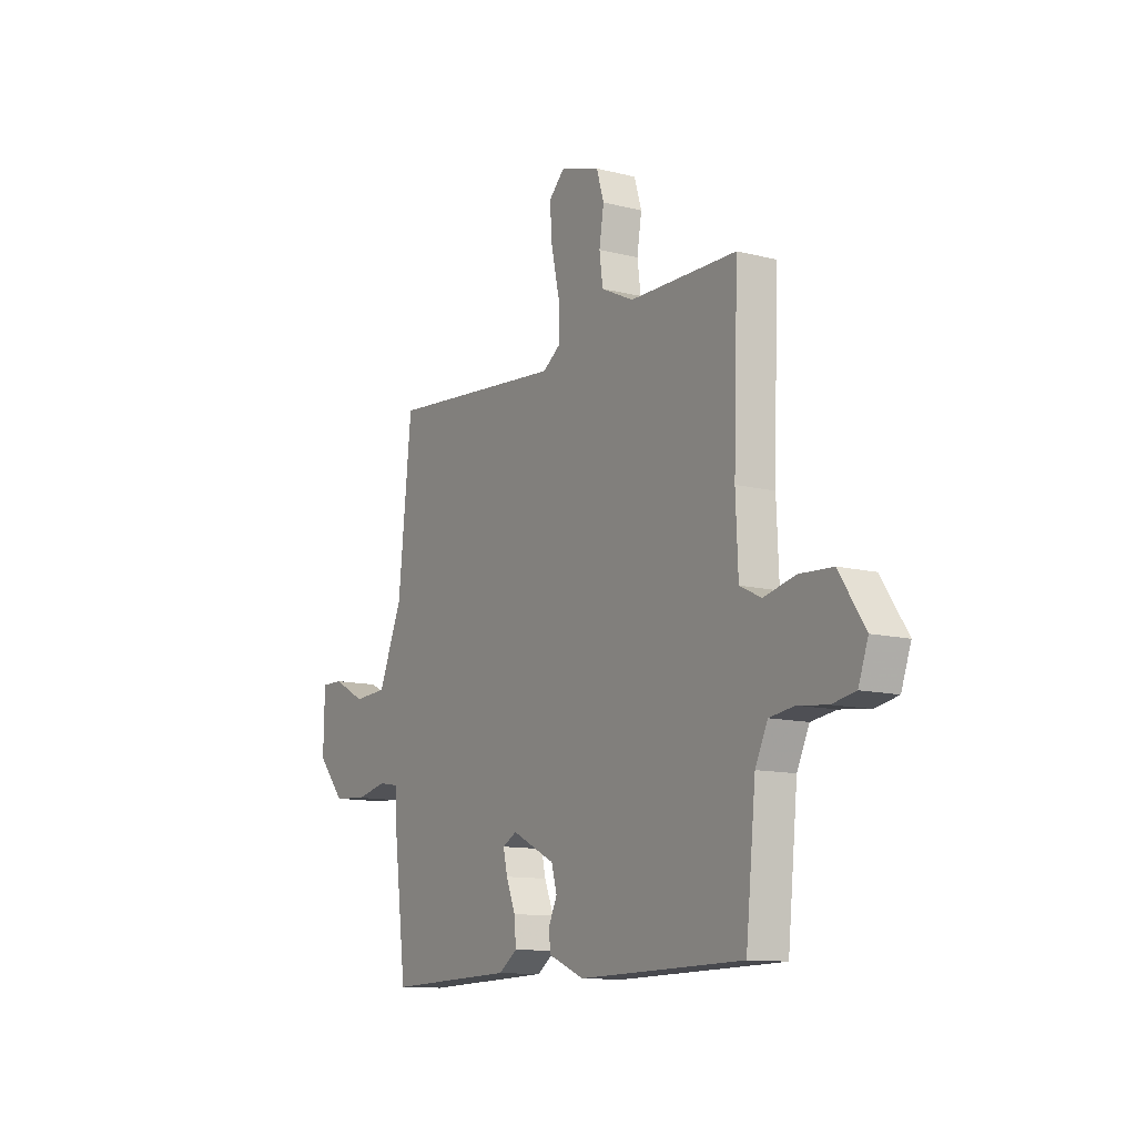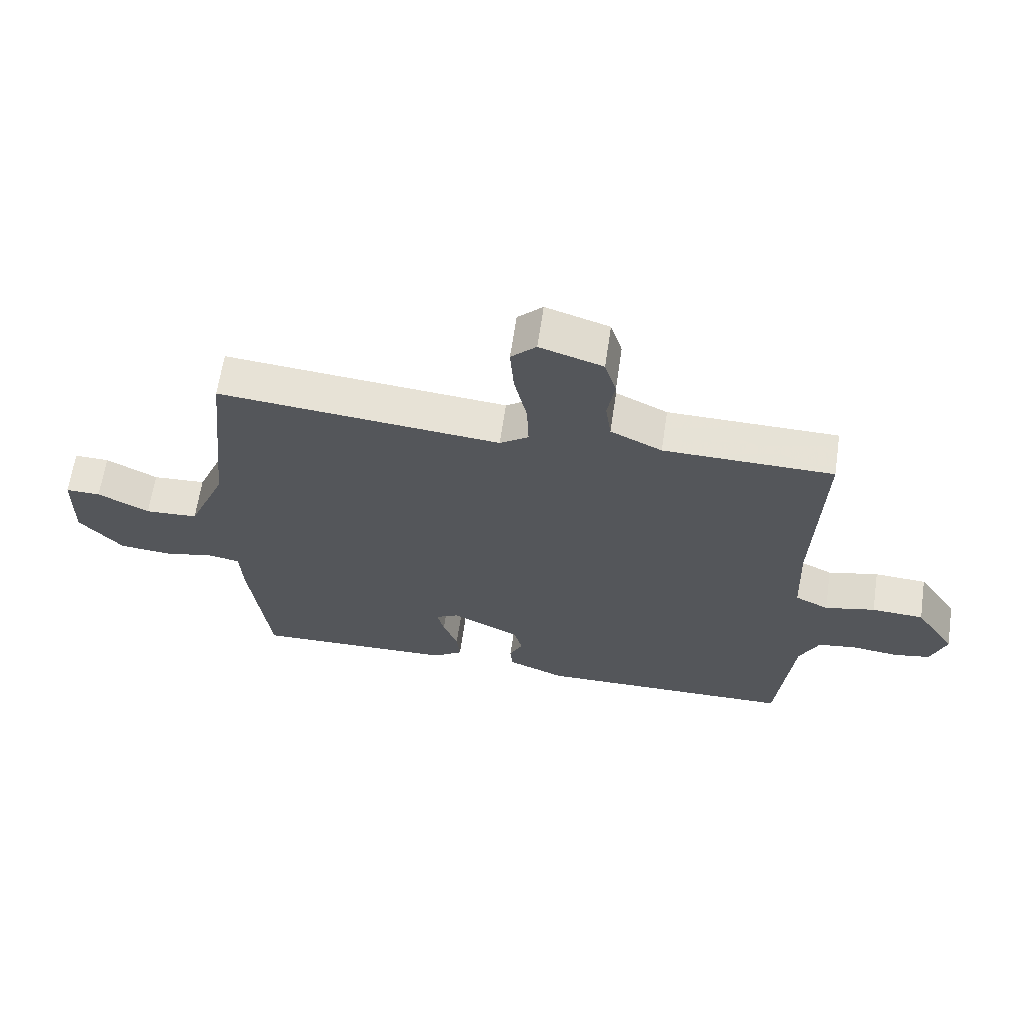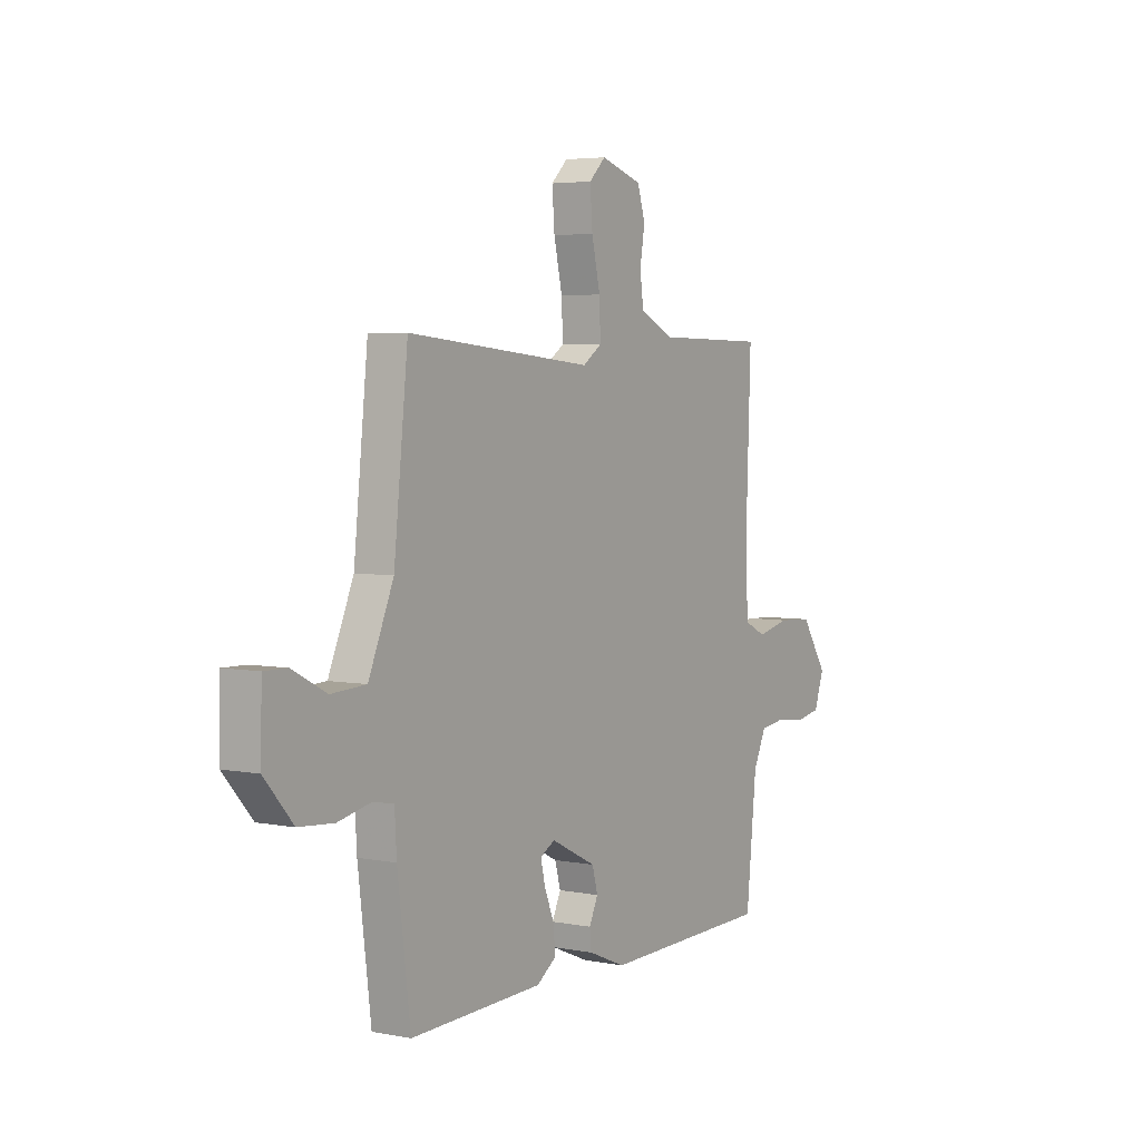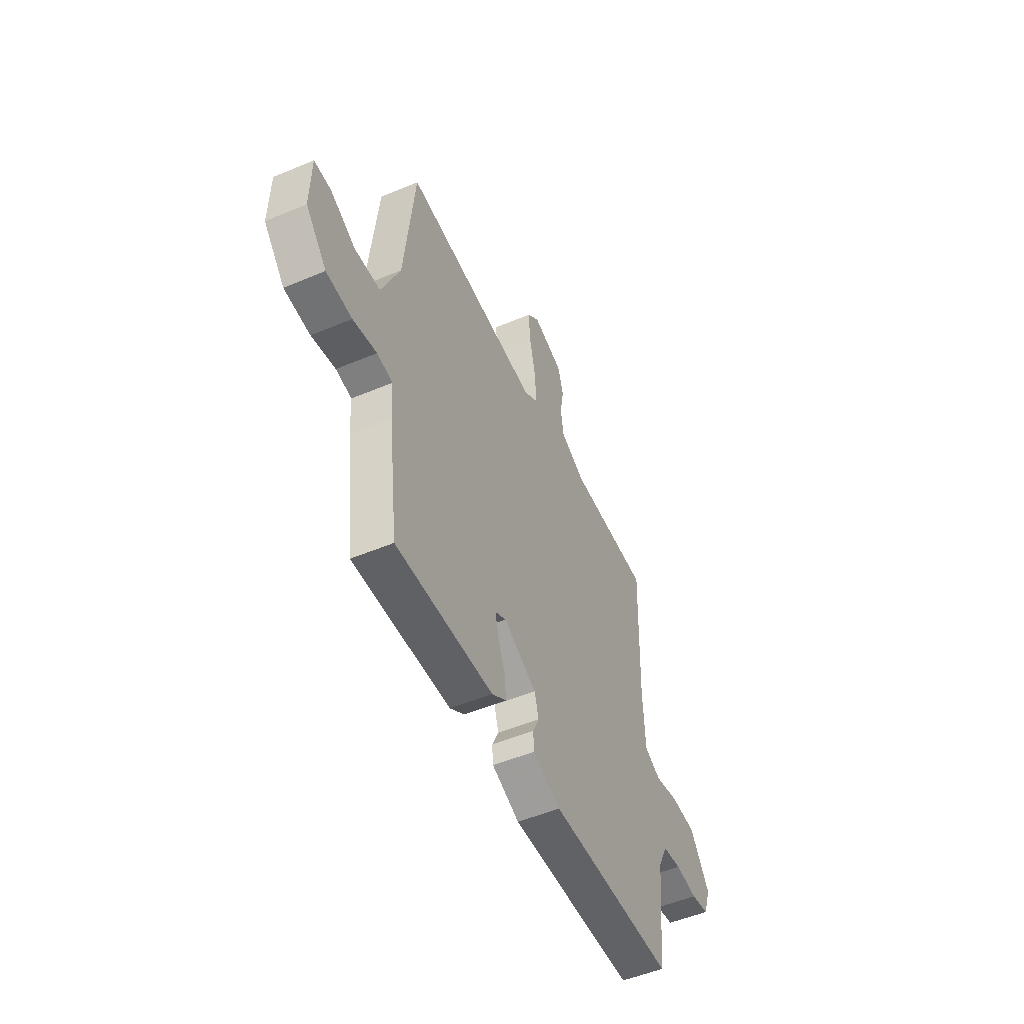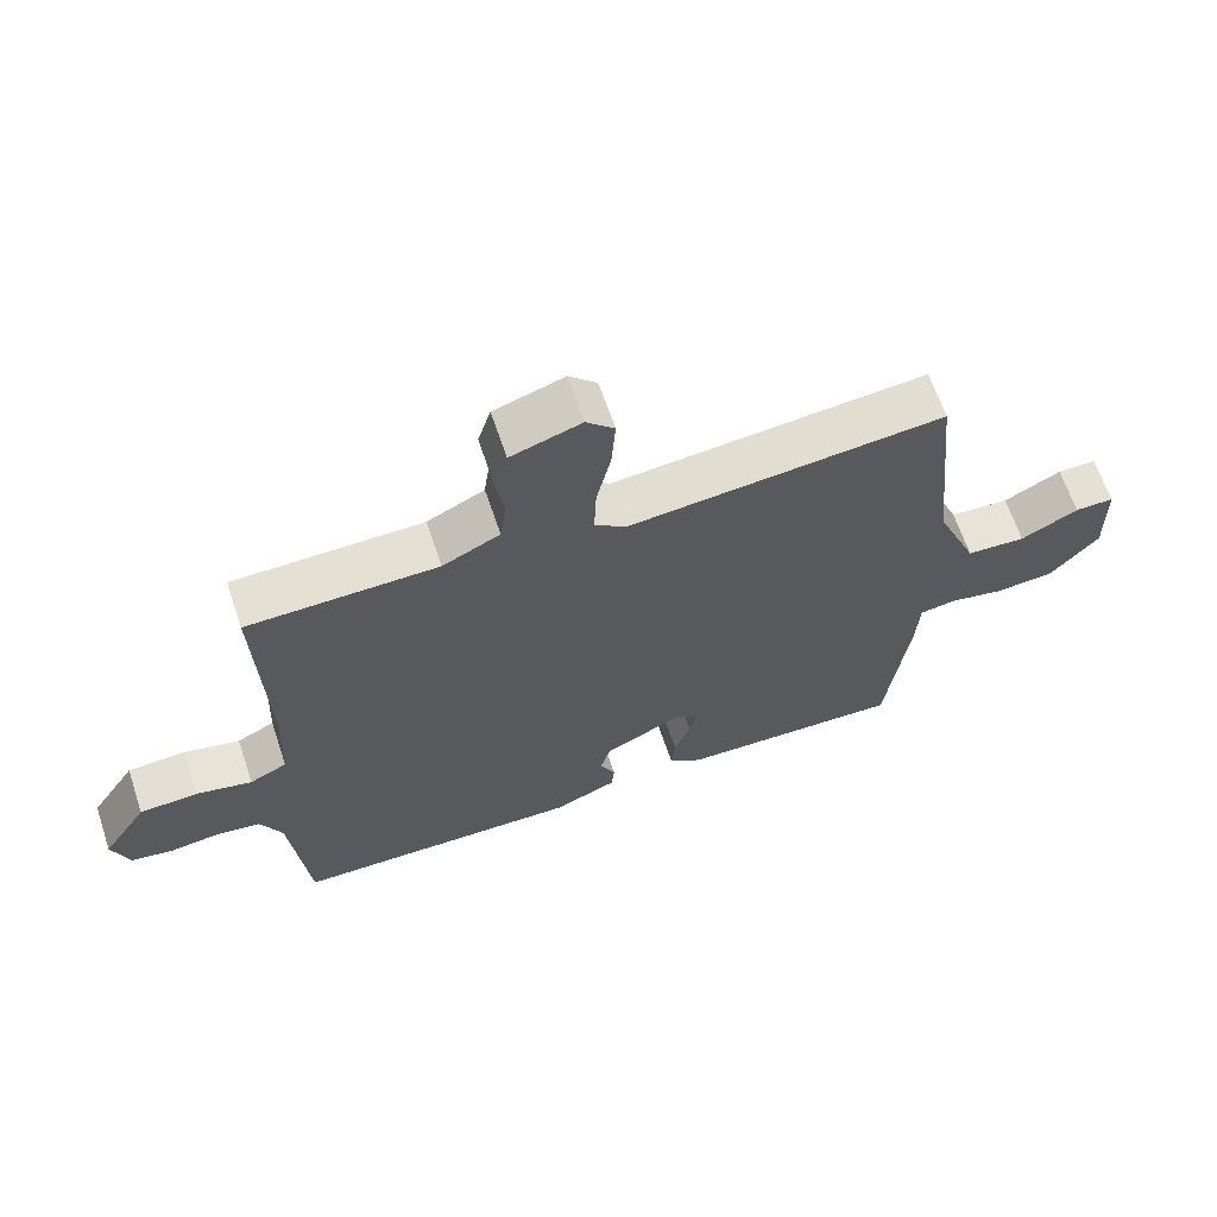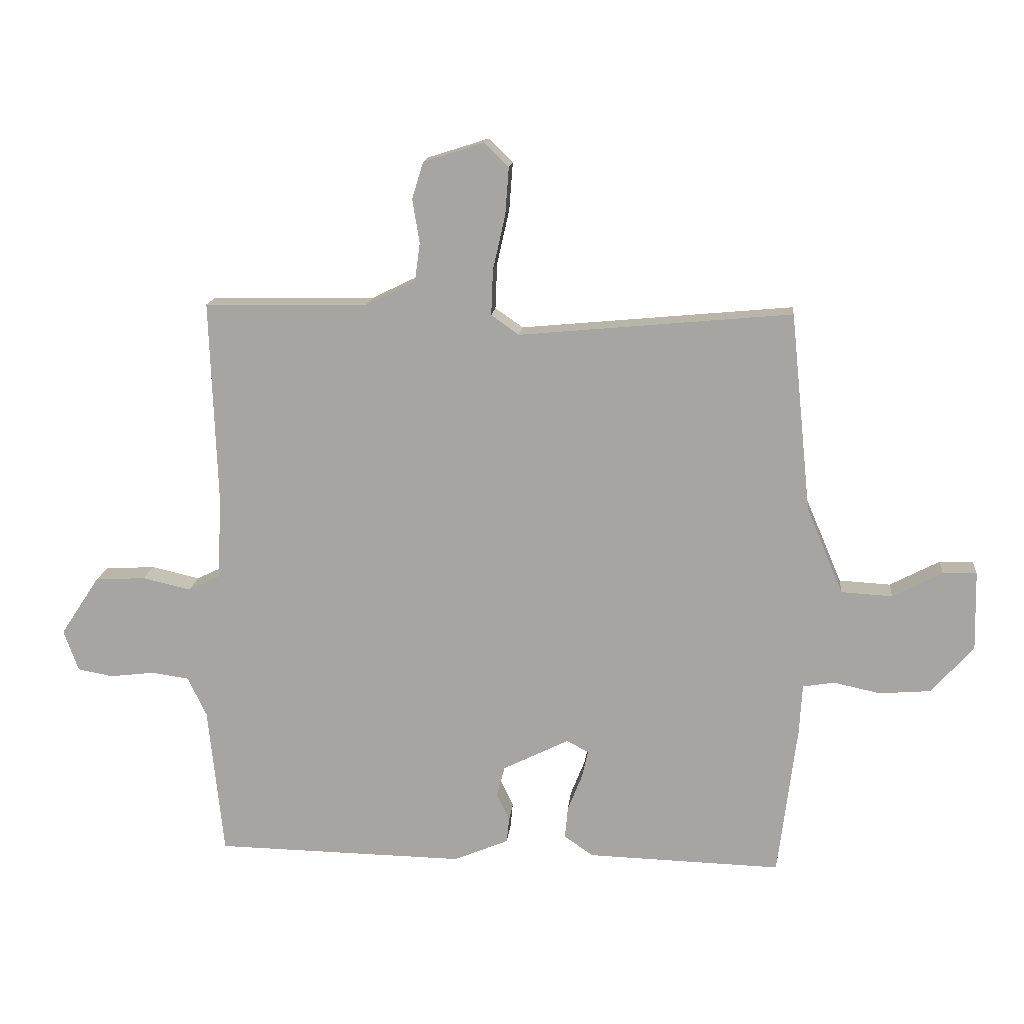
<metadata>
{"format":"obj","ext":"obj","renderer":"f3d","projection":"perspective","resolution":1024,"background":"white","views":[{"elev":-11.8,"azim":-121.1,"up":"+Z"},{"elev":64.0,"azim":-171.6,"up":"+Z"},{"elev":4.3,"azim":122.5,"up":"+Z"},{"elev":-51.6,"azim":114.5,"up":"+Z"},{"elev":64.7,"azim":-18.6,"up":"+Z"},{"elev":15.0,"azim":5.5,"up":"+Z"}]}
</metadata>
<code>
v -0.5 0.07 -0.5
v -0.526 0.07 -0.246
v -0.558 0.07 -0.179
v -0.622 0.07 -0.17
v -0.697 0.07 -0.179
v -0.757 0.07 -0.168
v -0.782 0.07 -0.098
v -0.716 0.07 0.002
v -0.631 0.07 0.007
v -0.549 0.07 -0.012
v -0.494 0.07 0.015
v -0.488 0.07 0.16
v -0.5 0.07 0.5
v -0.223 0.07 0.504
v -0.139 0.07 0.545
v -0.13 0.07 0.611
v -0.142 0.07 0.685
v -0.123 0.07 0.747
v -0.02 0.07 0.78
v 0.021 0.07 0.74
v 0.015 0.07 0.66
v -0.006 0.07 0.567
v -0.009 0.07 0.49
v 0.038 0.07 0.457
v 0.5 0.07 0.5
v 0.535 0.07 0.163
v 0.597 0.07 0.017
v 0.684 0.07 0.012
v 0.768 0.07 0.056
v 0.825 0.07 0.057
v 0.828 0.07 -0.077
v 0.757 0.07 -0.158
v 0.67 0.07 -0.165
v 0.59 0.07 -0.148
v 0.537 0.07 -0.157
v 0.532 0.07 -0.242
v 0.5 0.07 -0.5
v 0.171 0.07 -0.49
v 0.122 0.07 -0.456
v 0.127 0.07 -0.401
v 0.151 0.07 -0.341
v 0.162 0.07 -0.293
v 0.125 0.07 -0.273
v 0.013 0.07 -0.329
v -0.001 0.07 -0.38
v 0.021 0.07 -0.427
v 0.017 0.07 -0.469
v -0.076 0.07 -0.508
v -0.5 0 -0.5
v -0.526 0 -0.246
v -0.558 0 -0.179
v -0.622 0 -0.17
v -0.697 0 -0.179
v -0.757 0 -0.168
v -0.782 0 -0.098
v -0.716 0 0.002
v -0.631 0 0.007
v -0.549 0 -0.012
v -0.494 0 0.015
v -0.488 0 0.16
v -0.5 0 0.5
v -0.223 0 0.504
v -0.139 0 0.545
v -0.13 0 0.611
v -0.142 0 0.685
v -0.123 0 0.747
v -0.02 0 0.78
v 0.021 0 0.74
v 0.015 0 0.66
v -0.006 0 0.567
v -0.009 0 0.49
v 0.038 0 0.457
v 0.5 0 0.5
v 0.535 0 0.163
v 0.597 0 0.017
v 0.684 0 0.012
v 0.768 0 0.056
v 0.825 0 0.057
v 0.828 0 -0.077
v 0.757 0 -0.158
v 0.67 0 -0.165
v 0.59 0 -0.148
v 0.537 0 -0.157
v 0.532 0 -0.242
v 0.5 0 -0.5
v 0.171 0 -0.49
v 0.122 0 -0.456
v 0.127 0 -0.401
v 0.151 0 -0.341
v 0.162 0 -0.293
v 0.125 0 -0.273
v 0.013 0 -0.329
v -0.001 0 -0.38
v 0.021 0 -0.427
v 0.017 0 -0.469
v -0.076 0 -0.508
f 48 1 2
f 47 48 2
f 46 47 2
f 45 46 2
f 44 45 2 3
f 43 44 3
f 39 40 41
f 38 39 41
f 37 38 41
f 36 37 41
f 35 36 41
f 35 41 42
f 32 33 34
f 31 32 34
f 30 31 34
f 29 30 34
f 28 29 34
f 27 28 34 35
f 35 42 43
f 27 35 43
f 26 27 43
f 20 21 22
f 19 20 22
f 18 19 22
f 17 18 22
f 16 17 22
f 15 16 22 23
f 14 15 23 24
f 12 13 14 24
f 8 9 10
f 7 8 10
f 6 7 10
f 5 6 10
f 4 5 10
f 4 10 11
f 3 4 11
f 43 3 11
f 25 26 43
f 24 25 43
f 12 24 43
f 11 12 43
f 50 49 96
f 50 96 95
f 50 95 94
f 50 94 93
f 51 50 93 92
f 51 92 91
f 89 88 87
f 89 87 86
f 89 86 85
f 89 85 84
f 89 84 83
f 90 89 83
f 82 81 80
f 82 80 79
f 82 79 78
f 82 78 77
f 82 77 76
f 83 82 76 75
f 91 90 83
f 91 83 75
f 91 75 74
f 70 69 68
f 70 68 67
f 70 67 66
f 70 66 65
f 70 65 64
f 71 70 64 63
f 72 71 63 62
f 72 62 61 60
f 58 57 56
f 58 56 55
f 58 55 54
f 58 54 53
f 58 53 52
f 59 58 52
f 59 52 51
f 59 51 91
f 91 74 73
f 91 73 72
f 91 72 60
f 91 60 59
f 1 49 50 2
f 2 50 51 3
f 3 51 52 4
f 4 52 53 5
f 5 53 54 6
f 6 54 55 7
f 7 55 56 8
f 8 56 57 9
f 9 57 58 10
f 10 58 59 11
f 11 59 60 12
f 12 60 61 13
f 13 61 62 14
f 14 62 63 15
f 15 63 64 16
f 16 64 65 17
f 17 65 66 18
f 18 66 67 19
f 19 67 68 20
f 20 68 69 21
f 21 69 70 22
f 22 70 71 23
f 23 71 72 24
f 24 72 73 25
f 25 73 74 26
f 26 74 75 27
f 27 75 76 28
f 28 76 77 29
f 29 77 78 30
f 30 78 79 31
f 31 79 80 32
f 32 80 81 33
f 33 81 82 34
f 34 82 83 35
f 35 83 84 36
f 36 84 85 37
f 37 85 86 38
f 38 86 87 39
f 39 87 88 40
f 40 88 89 41
f 41 89 90 42
f 42 90 91 43
f 43 91 92 44
f 44 92 93 45
f 45 93 94 46
f 46 94 95 47
f 47 95 96 48
f 48 96 49 1

</code>
